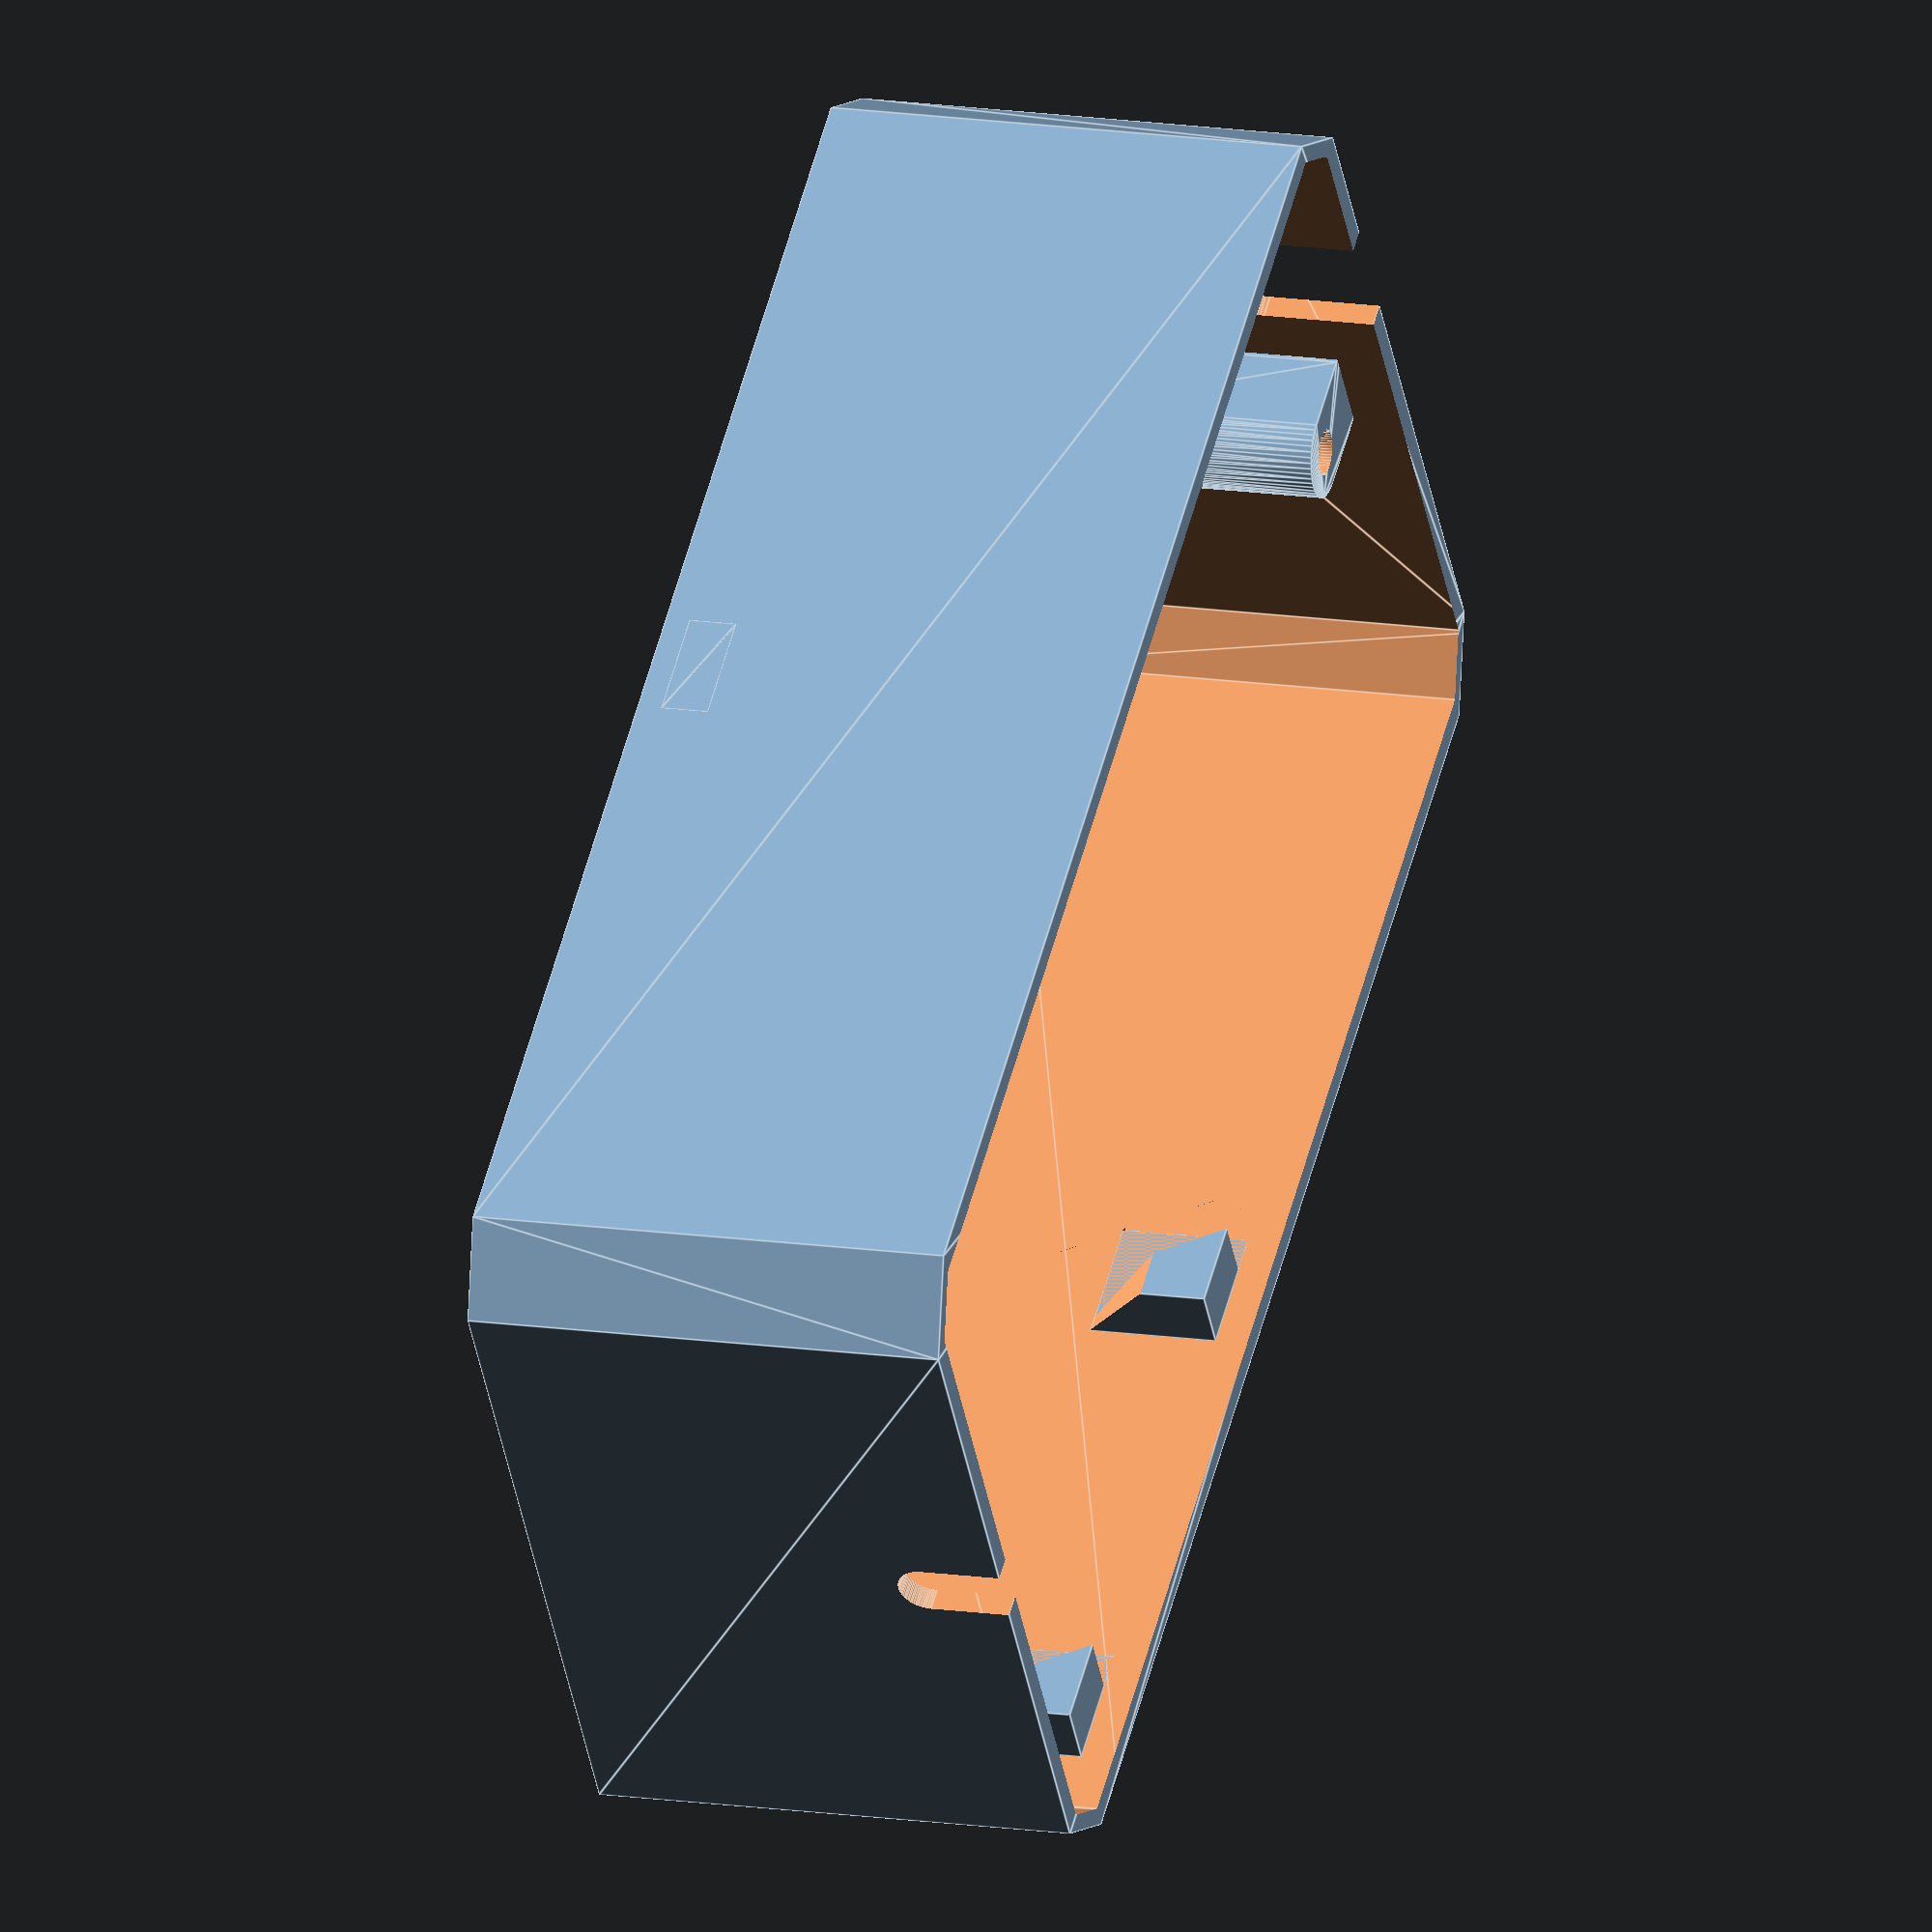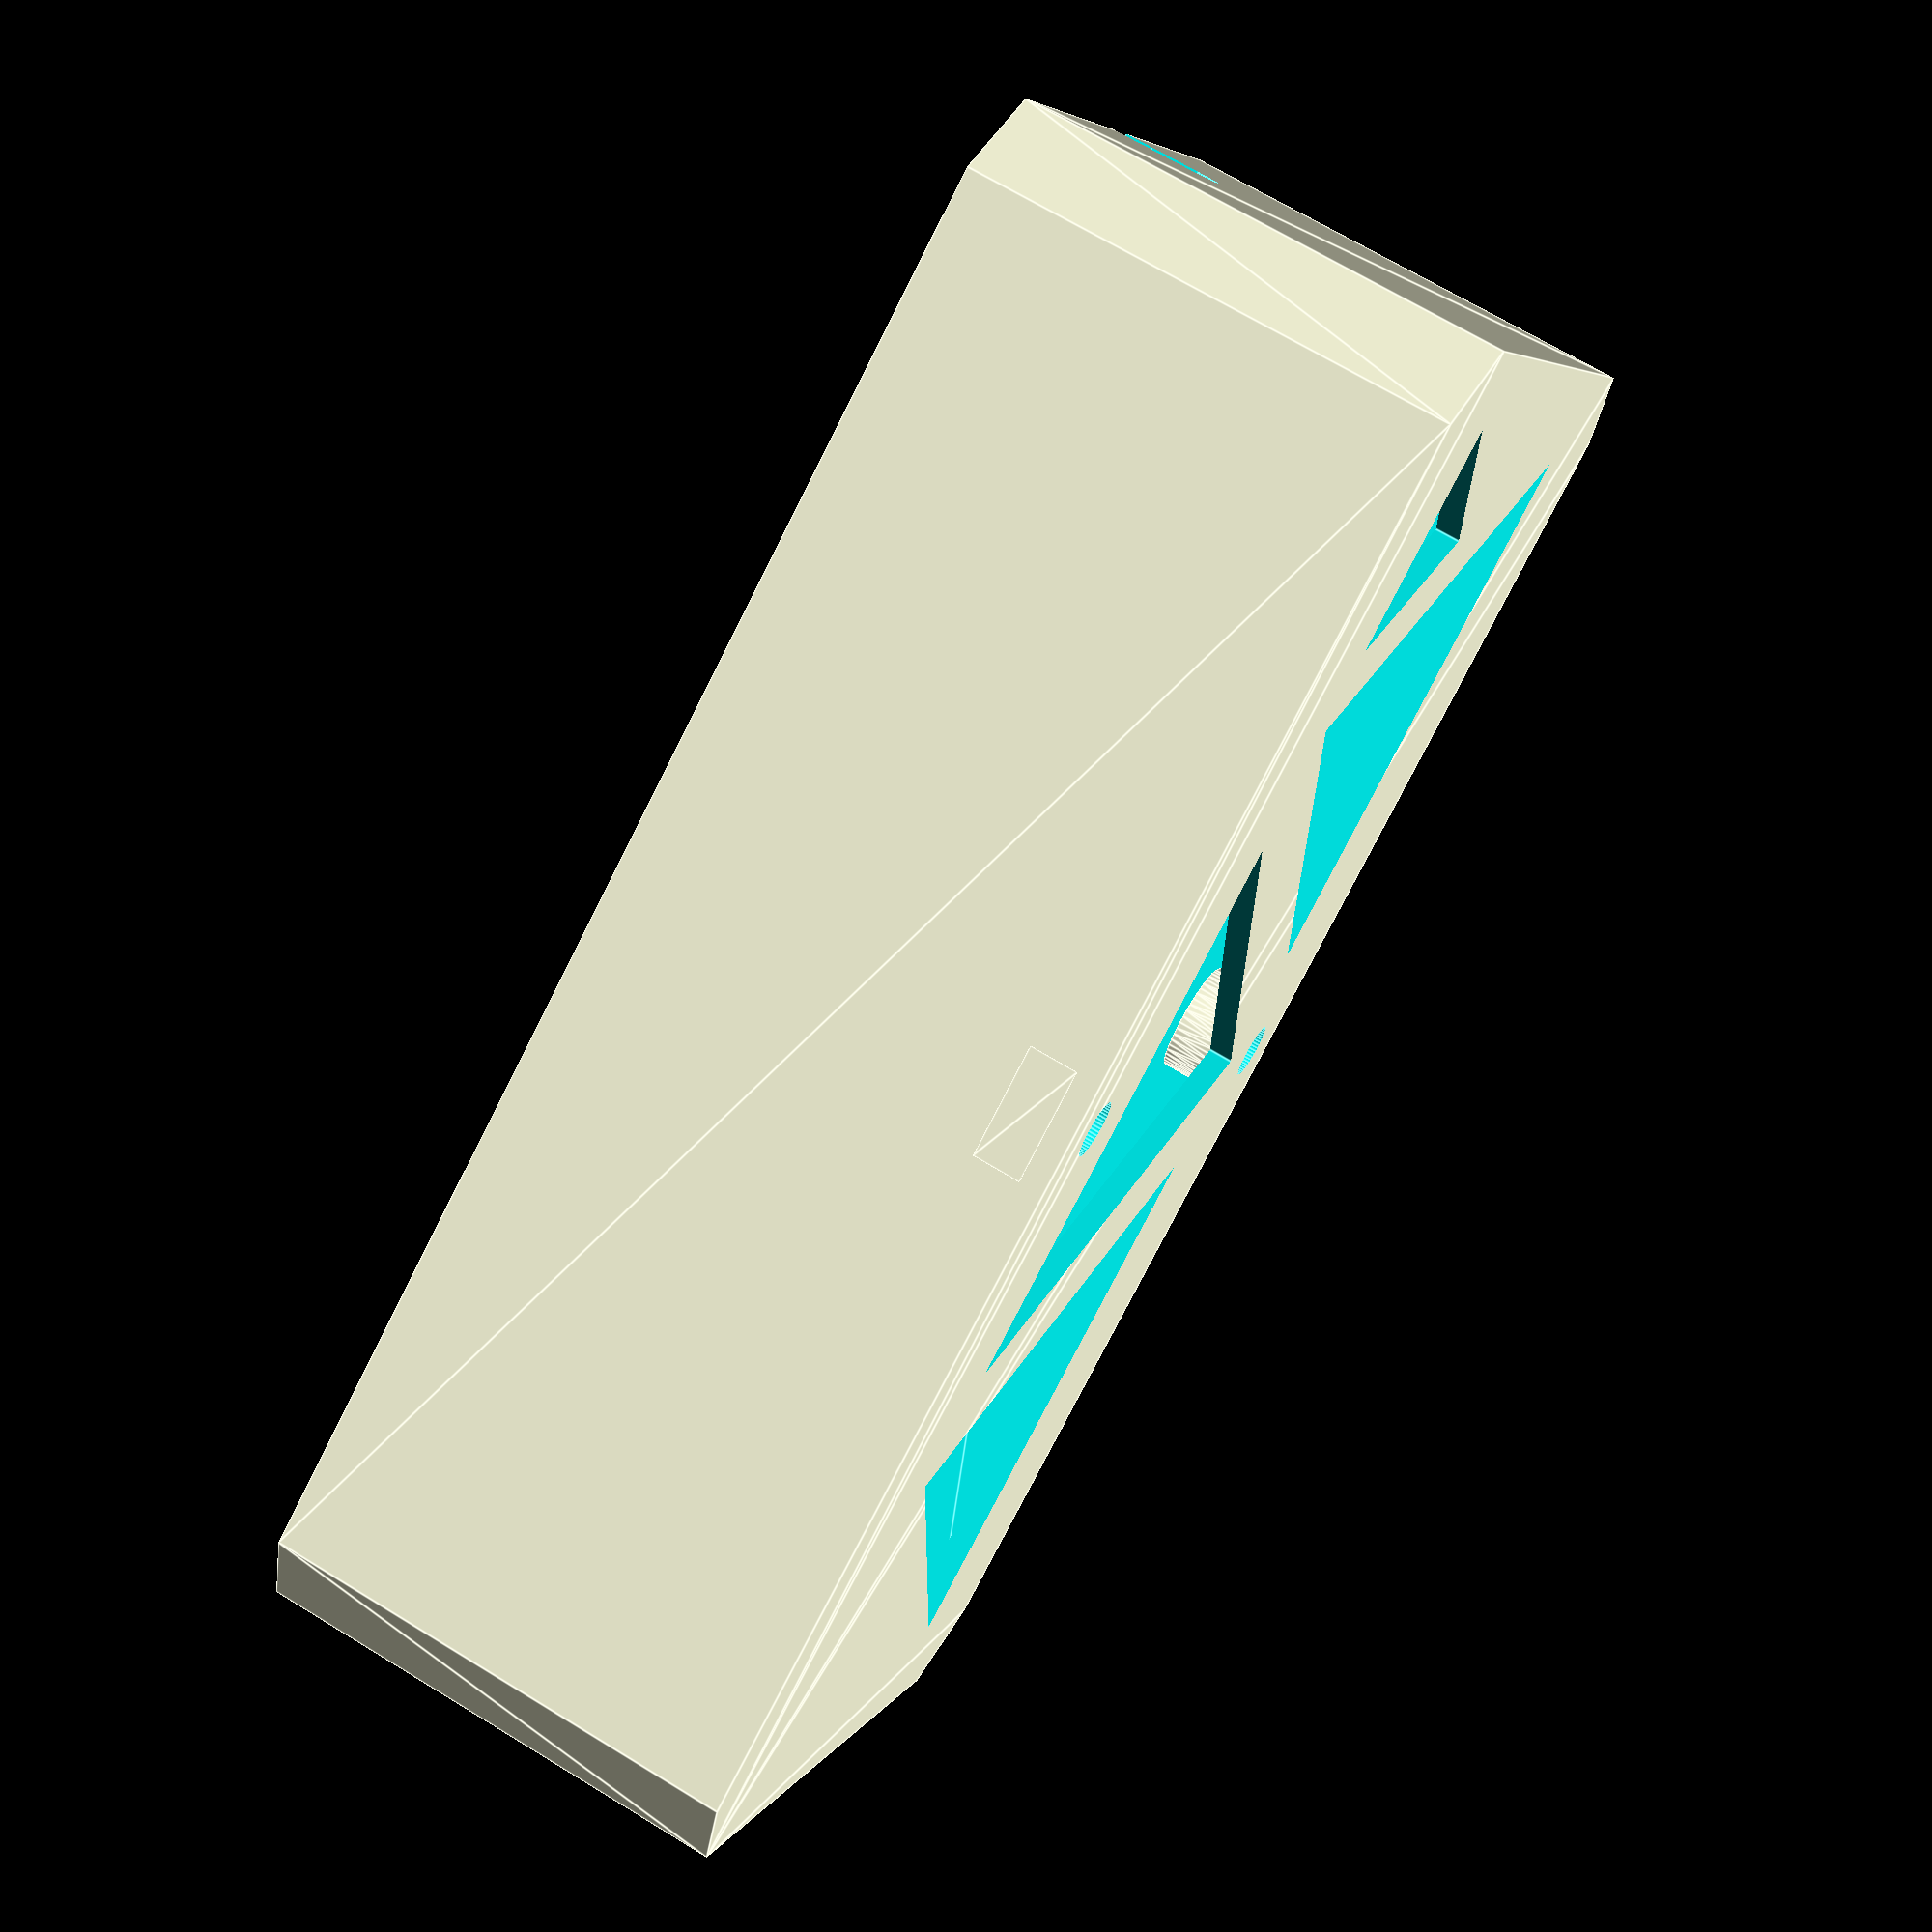
<openscad>
// PRUSA MM upgrade
// SuperSwitch-case-v2
// GNU GPL v3
// Josef Průša <iam@josefprusa.cz> and contributors
// http://www.reprap.org/wiki/Prusa_Mendel
// http://prusamendel.org




$fn=50;
heightY=94;
widthX=51;
wall=1.5;
txt="Y";
pcb = 14;   // pcb height over bottom
s=0;

cambox();
module cambox(){
    difference() {
        translate([0,-heightY/2,0]) box(widthX,heightY,30,3,1.5);
        // M3
        translate([4,0,-1]) cylinder(h=5, r=1.75, center=false);
        translate([47,0,-1]) cylinder(h=5, r=1.75, center=false);
        // wire
        hull(){
            translate([15.5,heightY/2-5,30]) rotate([-90,0,0]) cylinder(h=10, r=3.5, center=false);;
            translate([15.5,heightY/2-5,23]) rotate([-90,0,0]) cylinder(h=10, r=3.5, center=false);;
        }
        hull(){
            translate([25.5,-heightY/2-5,30]) rotate([-90,0,0]) cylinder(h=10, r=1.75, center=false);;
            translate([25.5,-heightY/2-5,25]) rotate([-90,0,0]) cylinder(h=10, r=1.75, center=false);;
        }
        translate([widthX/2-5,0,-2]) rotate([0,0,0])  cylinder(20,20,20,$fn=3);
        translate([widthX/2+5,25,-2]) rotate([0,0,180])  cylinder(20,20,20,$fn=3);
        translate([widthX/2+5,-25,-2]) rotate([0,0,180])  cylinder(20,20,20,$fn=3);

        translate([widthX/2-13,heightY/2-14,0.5]) {rotate([0,0,0]){
            linear_extrude(height = wall+2, center = false, convexity = 5, twist = 0, slices = 20, scale = 1.0) {
            text(text = "UP", font = "Marsh:style=Stencil", halign="center", size=7);
        }}}
        translate([widthX/2-12,-heightY/2+10,-2]) rotate([0,0,0])  cylinder(8,8,8,$fn=3);
    }
    translate([4,0,1.5]) rotate([0,0,180])support(3.5,3,1); 
    translate([47,0,1.5]) rotate([0,0,0])support(3.5,3,1);
    difference() {
        union() {
            
            translate([4,0.9,20]) rotate([0,0,180]) triangle(0,4,1);
            translate([4,-heightY/2+14.9,20]) rotate([0,0,180]) triangle(0,4,1);
            translate([widthX,0.9,20]) rotate([0,0,180]) triangle(0,4,1);
            translate([widthX,-heightY/2+14.9,20]) rotate([0,0,180]) triangle(0,4,1);
        }
        translate([4.3,0,20]) rotate([0,45,0])cube([6,heightY-6,6], center=true);           
        translate([widthX-4.3,0,20]) rotate([0,45,0])cube([6,heightY-6,6], center=true);           
    }

    difference() {
        translate([widthX/2,heightY/2-5,12]) rotate([0,0,90])support(2.8,15,2);
        translate([widthX/2,heightY/2-8,13]) rotate([0,45,90]) cube([15,10,10], center=true);
    }    
}



module triangle(long, width, ukos){
   translate([0,8,-0.5]) cube([width,long,8+0.5], center=false);
    difference() {
        cube([width,8,8], center=false);
        translate([-1,3,-5]) rotate([30,0,0])cube([6,6,13], center=false);
        if (ukos==1) { 
        }
    }
}

module support(mx,v,d){   // M3 height
    difference() {
        hull() {
           cylinder(h=v, r=mx, center=false);
           translate([mx+d,-mx,s]) cube([1,mx*2,v], center=false);
        }
        translate([0,0,-0.1]) cylinder(h=v+0.2, r=mx/2, center=false);
    }
}

module box(x,y,z,zz,s){   // x y z - round edges
    difference() {
        union() {
            hull() {
                translate([zz,zz,0]) cylinder(h=z, r=zz+s, center=false, $fn=4);
                translate([x-zz,zz,0]) cylinder(h=z, r=zz+s, center=false, $fn=4);
                translate([zz,y-zz,0]) cylinder(h=z, r=zz+s, center=false, $fn=4);
                translate([x-zz,y-zz,0]) cylinder(h=z, r=zz+s, center=false, $fn=4);
            }
        }
        hull() {
            translate([zz,zz,s]) cylinder(h=z, r=zz, center=false, $fn=4);
            translate([x-zz,zz,s]) cylinder(h=z, r=zz, center=false, $fn=4);
            translate([zz,y-zz,s]) cylinder(h=z, r=zz, center=false, $fn=4);
            translate([x-zz,y-zz,s]) cylinder(h=z, r=zz, center=false, $fn=4);
        }
    }
}



</openscad>
<views>
elev=164.9 azim=234.3 roll=252.3 proj=o view=edges
elev=111.1 azim=299.9 roll=58.6 proj=p view=edges
</views>
